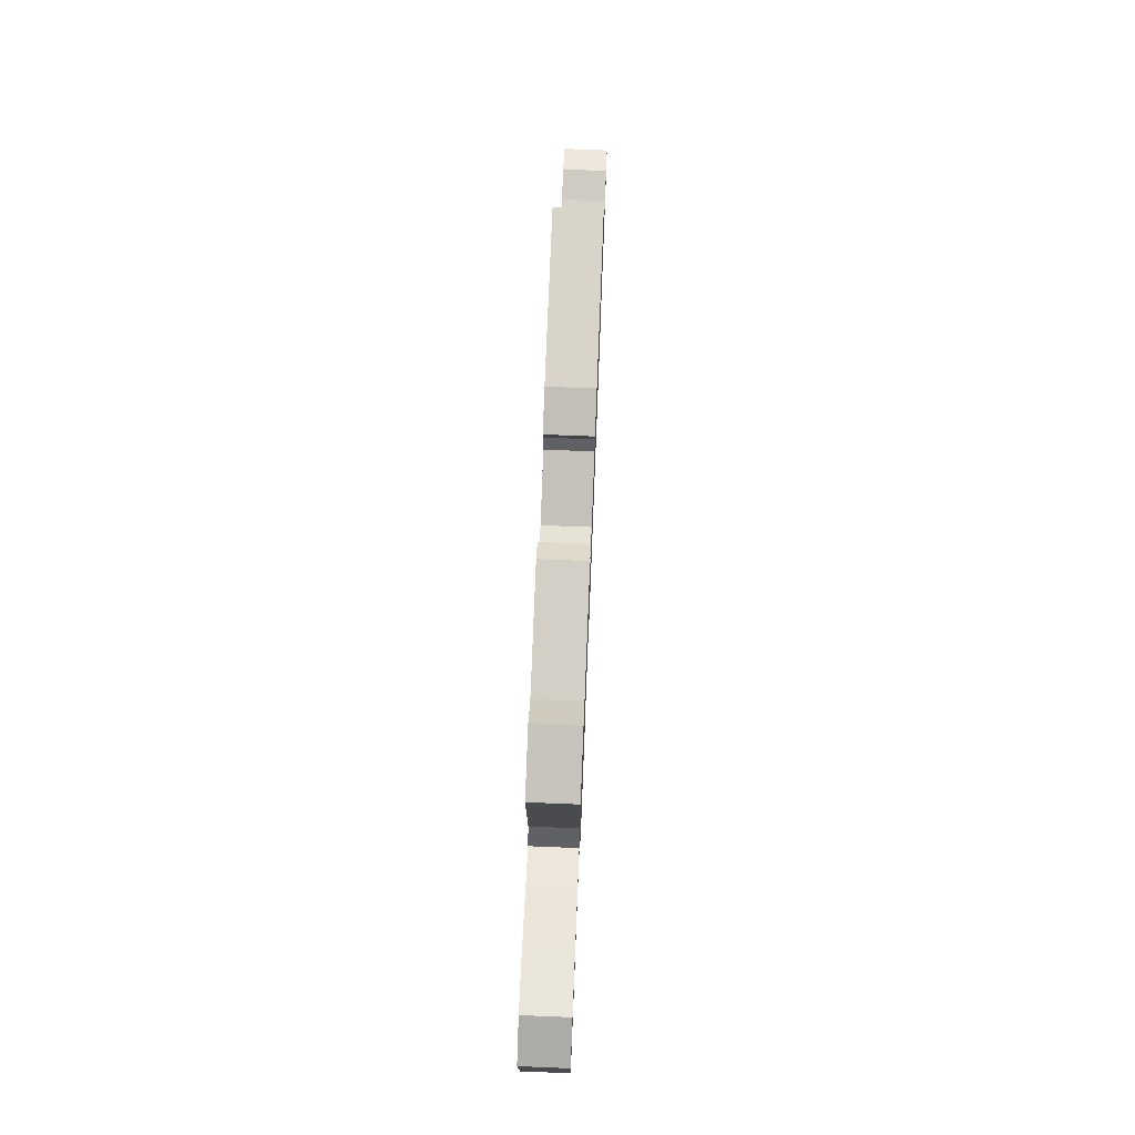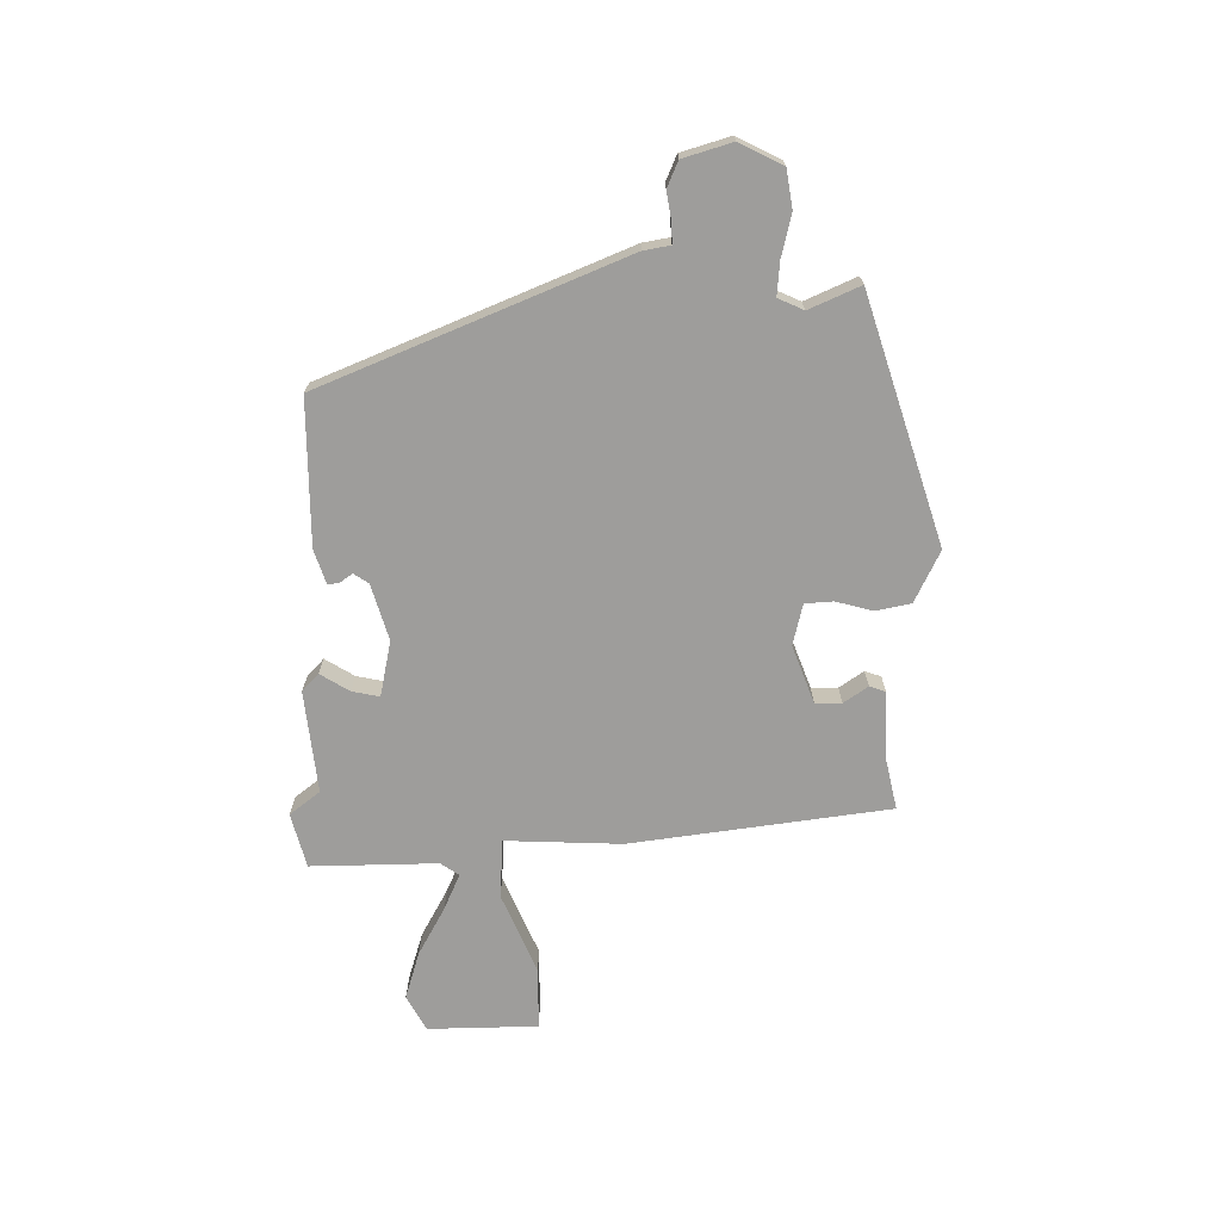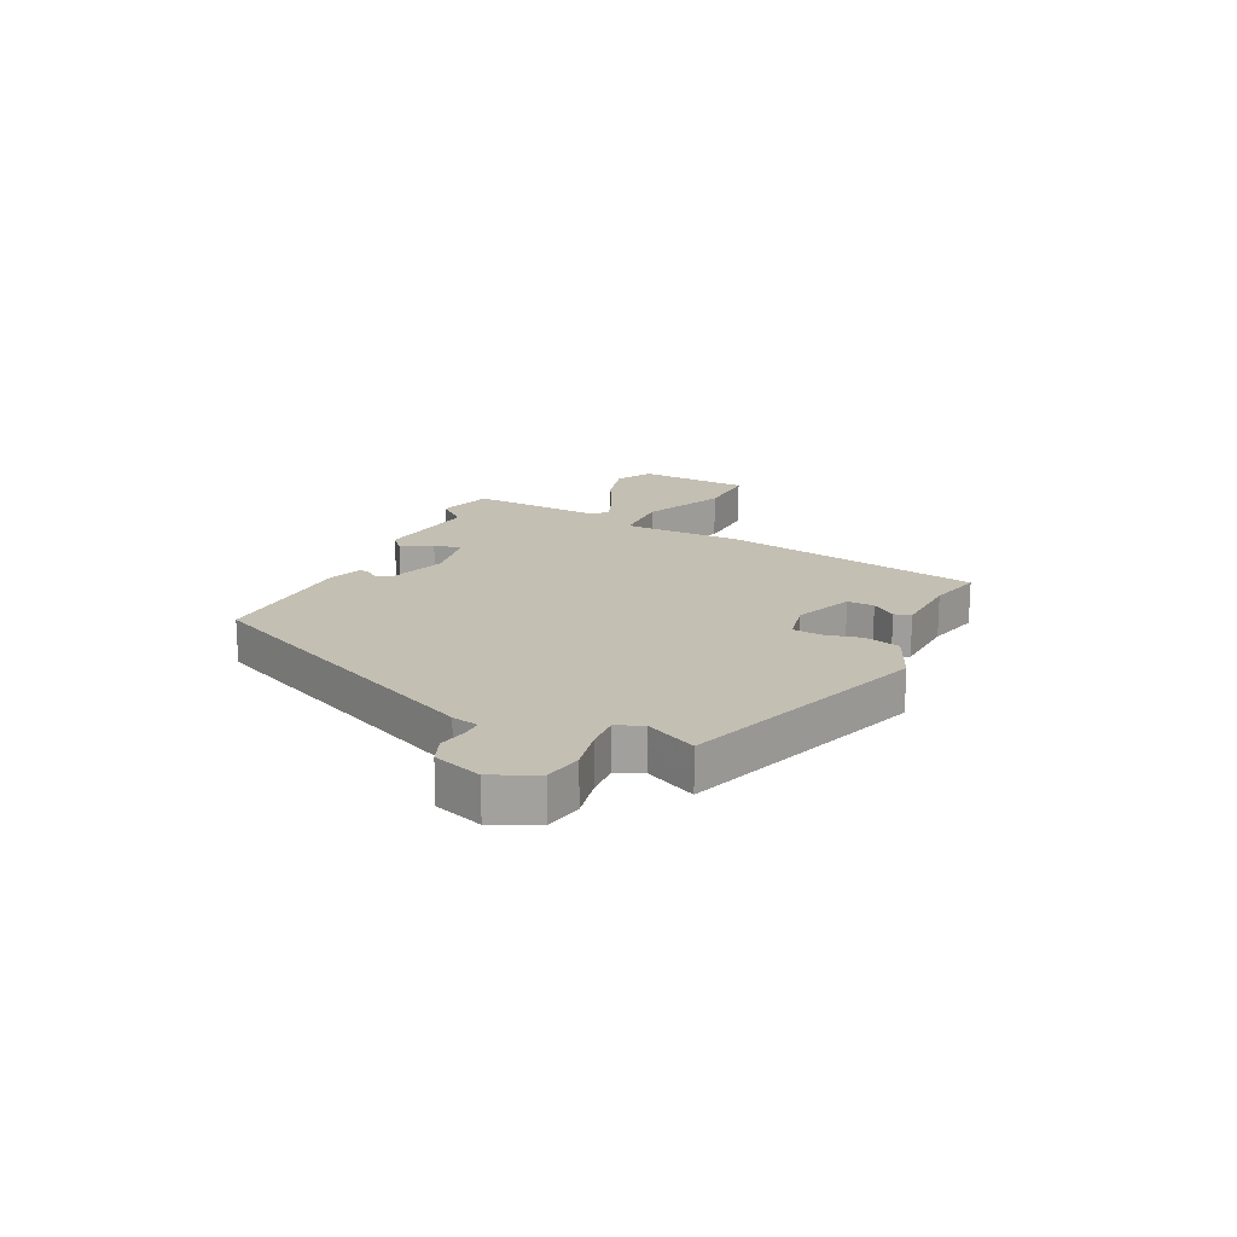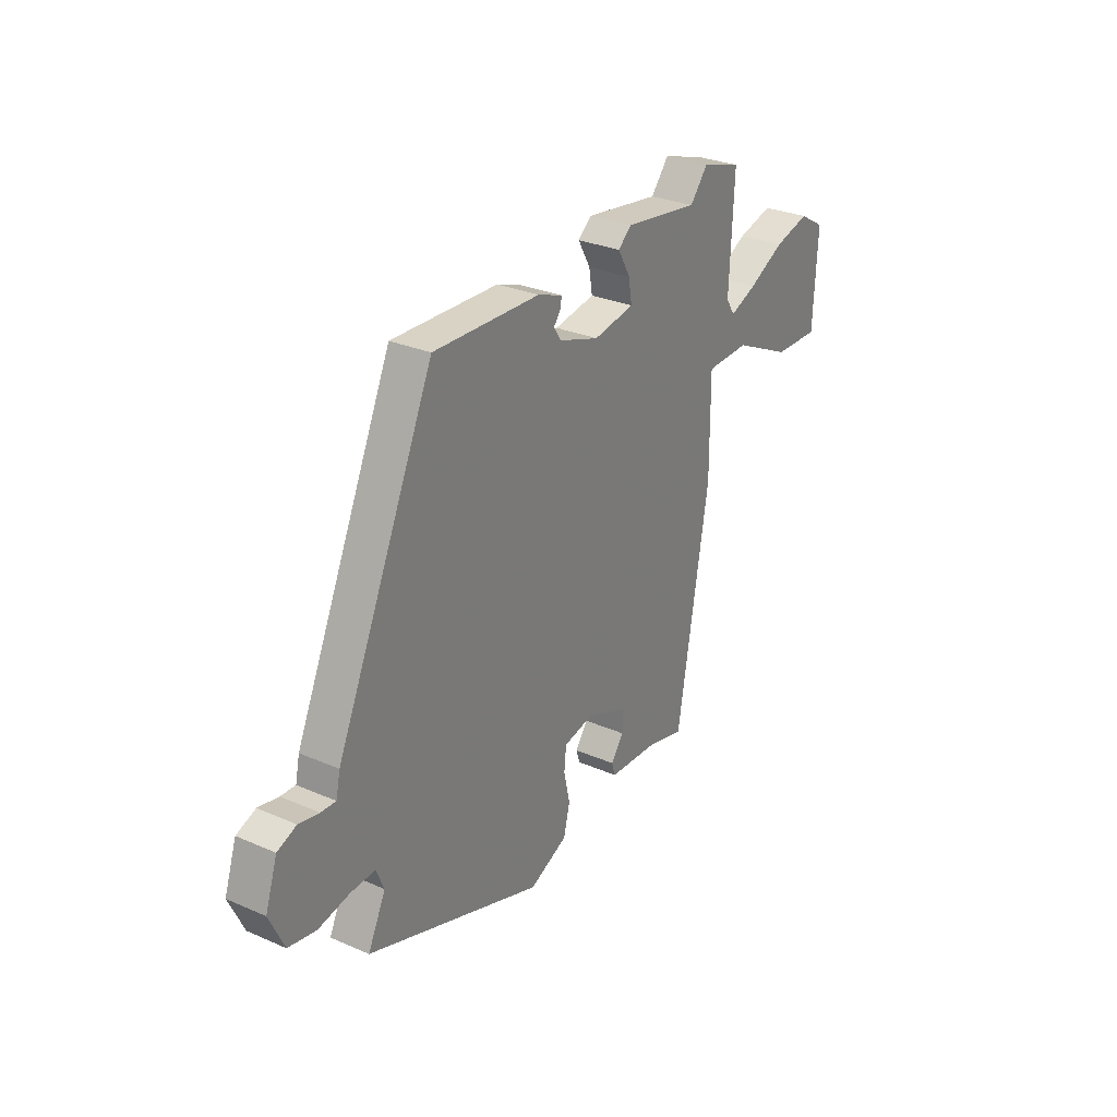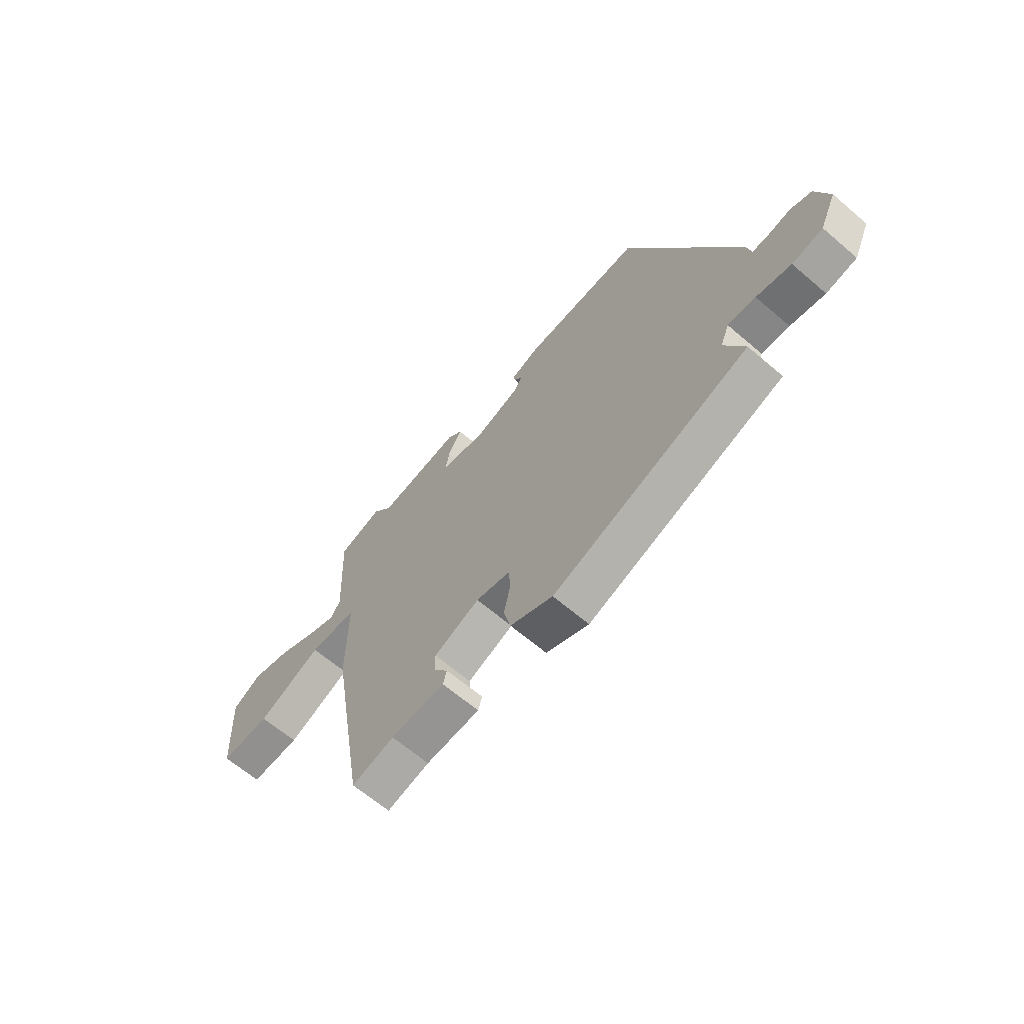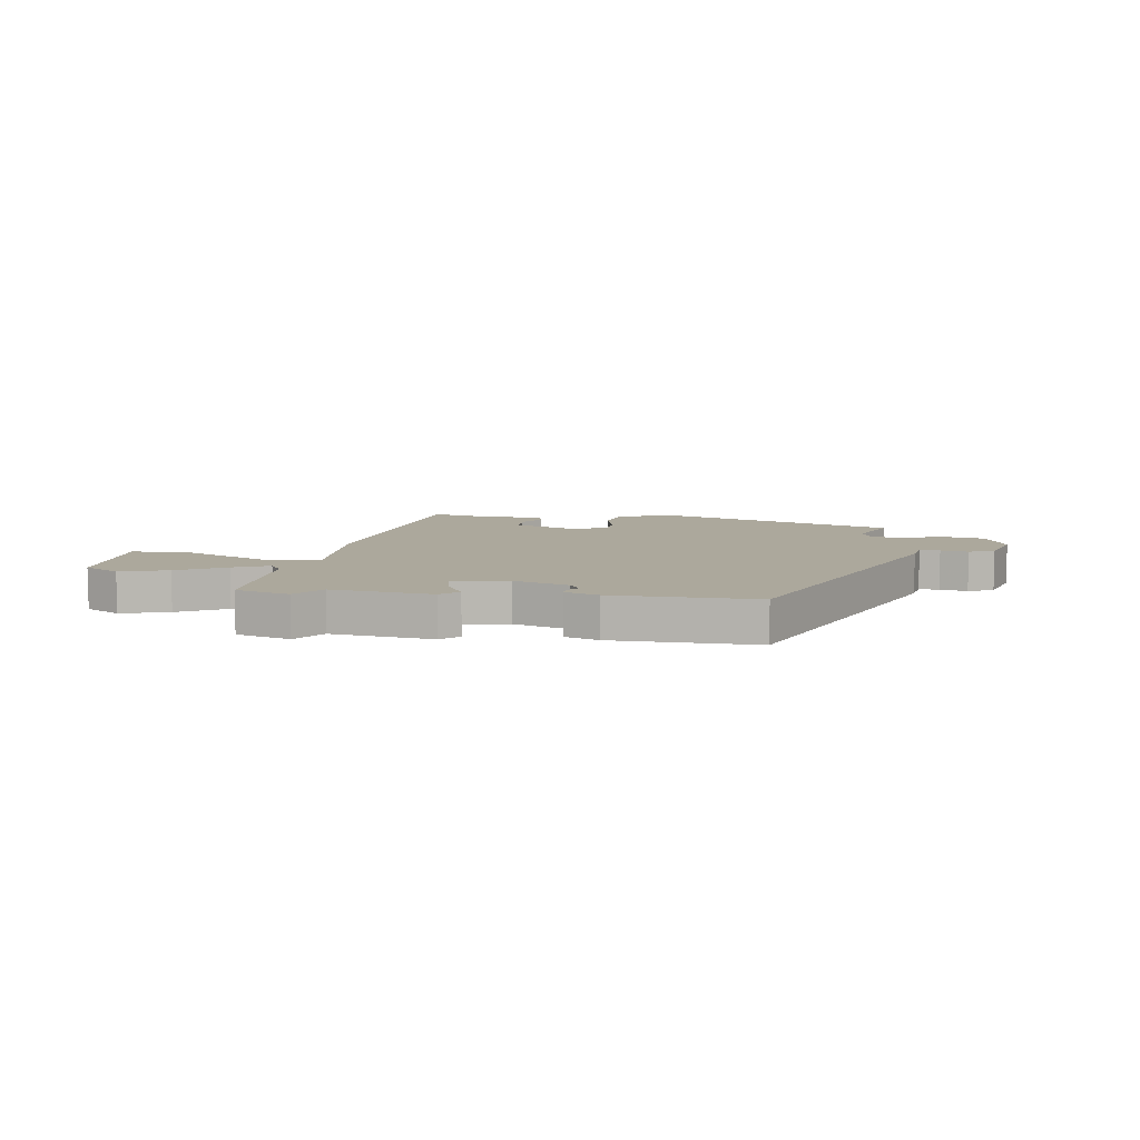
<metadata>
{"format":"obj","ext":"obj","renderer":"f3d","projection":"perspective","resolution":1024,"background":"white","views":[{"elev":73.3,"azim":-87.7,"up":"+Z"},{"elev":-70.5,"azim":88.6,"up":"+Y"},{"elev":17.8,"azim":115.6,"up":"+Y"},{"elev":29.2,"azim":122.8,"up":"+Z"},{"elev":-64.4,"azim":49.2,"up":"+Z"},{"elev":8.5,"azim":7.0,"up":"+Y"}]}
</metadata>
<code>
v -0.388 0.07 -0.5
v -0.465 0.07 -0.043
v -0.464 0.07 0.163
v -0.569 0.07 0.166
v -0.71 0.07 0.1
v -0.82 0.07 0.097
v -0.83 0.07 0.293
v -0.768 0.07 0.329
v -0.682 0.07 0.306
v -0.595 0.07 0.262
v -0.53 0.07 0.236
v -0.509 0.07 0.269
v -0.52 0.07 0.494
v -0.424 0.07 0.523
v -0.381 0.07 0.471
v -0.2 0.07 0.497
v -0.168 0.07 0.469
v -0.198 0.07 0.416
v -0.206 0.07 0.367
v -0.107 0.07 0.35
v -0.009 0.07 0.383
v 0.008 0.07 0.41
v -0.009 0.07 0.432
v -0.012 0.07 0.452
v 0.048 0.07 0.474
v 0.306 0.07 0.483
v 0.544 0.07 -0.043
v 0.554 0.07 -0.09
v 0.59 0.07 -0.088
v 0.639 0.07 -0.078
v 0.685 0.07 -0.096
v 0.714 0.07 -0.182
v 0.678 0.07 -0.26
v 0.611 0.07 -0.273
v 0.536 0.07 -0.258
v 0.476 0.07 -0.255
v 0.457 0.07 -0.301
v 0.5 0.07 -0.39
v 0.072 0.07 -0.543
v -0.021 0.07 -0.502
v -0.036 0.07 -0.44
v -0.021 0.07 -0.374
v -0.026 0.07 -0.324
v -0.1 0.07 -0.309
v -0.2 0.07 -0.351
v -0.199 0.07 -0.398
v -0.168 0.07 -0.44
v -0.177 0.07 -0.469
v -0.295 0.07 -0.476
v -0.388 0 -0.5
v -0.465 0 -0.043
v -0.464 0 0.163
v -0.569 0 0.166
v -0.71 0 0.1
v -0.82 0 0.097
v -0.83 0 0.293
v -0.768 0 0.329
v -0.682 0 0.306
v -0.595 0 0.262
v -0.53 0 0.236
v -0.509 0 0.269
v -0.52 0 0.494
v -0.424 0 0.523
v -0.381 0 0.471
v -0.2 0 0.497
v -0.168 0 0.469
v -0.198 0 0.416
v -0.206 0 0.367
v -0.107 0 0.35
v -0.009 0 0.383
v 0.008 0 0.41
v -0.009 0 0.432
v -0.012 0 0.452
v 0.048 0 0.474
v 0.306 0 0.483
v 0.544 0 -0.043
v 0.554 0 -0.09
v 0.59 0 -0.088
v 0.639 0 -0.078
v 0.685 0 -0.096
v 0.714 0 -0.182
v 0.678 0 -0.26
v 0.611 0 -0.273
v 0.536 0 -0.258
v 0.476 0 -0.255
v 0.457 0 -0.301
v 0.5 0 -0.39
v 0.072 0 -0.543
v -0.021 0 -0.502
v -0.036 0 -0.44
v -0.021 0 -0.374
v -0.026 0 -0.324
v -0.1 0 -0.309
v -0.2 0 -0.351
v -0.199 0 -0.398
v -0.168 0 -0.44
v -0.177 0 -0.469
v -0.295 0 -0.476
f 46 47 48 49
f 45 46 49 1
f 39 40 41 42
f 37 38 39 42
f 36 37 42 43
f 32 33 34 35
f 32 35 36
f 29 30 31 32
f 28 29 32 36
f 22 23 24 25
f 22 25 26 27
f 15 16 17 18
f 15 18 19
f 12 13 14 15
f 12 15 19
f 11 12 19 20
f 7 8 9 10
f 7 10 11
f 4 5 6 7
f 3 4 7 11
f 45 1 2 3
f 44 45 3
f 43 44 3
f 36 43 3
f 21 22 27 28
f 20 21 28 36
f 3 11 20 36
f 98 97 96 95
f 50 98 95 94
f 91 90 89 88
f 91 88 87 86
f 92 91 86 85
f 84 83 82 81
f 85 84 81
f 81 80 79 78
f 85 81 78 77
f 74 73 72 71
f 76 75 74 71
f 67 66 65 64
f 68 67 64
f 64 63 62 61
f 68 64 61
f 69 68 61 60
f 59 58 57 56
f 60 59 56
f 56 55 54 53
f 60 56 53 52
f 52 51 50 94
f 52 94 93
f 52 93 92
f 52 92 85
f 77 76 71 70
f 85 77 70 69
f 85 69 60 52
f 1 50 51 2
f 2 51 52 3
f 3 52 53 4
f 4 53 54 5
f 5 54 55 6
f 6 55 56 7
f 7 56 57 8
f 8 57 58 9
f 9 58 59 10
f 10 59 60 11
f 11 60 61 12
f 12 61 62 13
f 13 62 63 14
f 14 63 64 15
f 15 64 65 16
f 16 65 66 17
f 17 66 67 18
f 18 67 68 19
f 19 68 69 20
f 20 69 70 21
f 21 70 71 22
f 22 71 72 23
f 23 72 73 24
f 24 73 74 25
f 25 74 75 26
f 26 75 76 27
f 27 76 77 28
f 28 77 78 29
f 29 78 79 30
f 30 79 80 31
f 31 80 81 32
f 32 81 82 33
f 33 82 83 34
f 34 83 84 35
f 35 84 85 36
f 36 85 86 37
f 37 86 87 38
f 38 87 88 39
f 39 88 89 40
f 40 89 90 41
f 41 90 91 42
f 42 91 92 43
f 43 92 93 44
f 44 93 94 45
f 45 94 95 46
f 46 95 96 47
f 47 96 97 48
f 48 97 98 49
f 49 98 50 1

</code>
